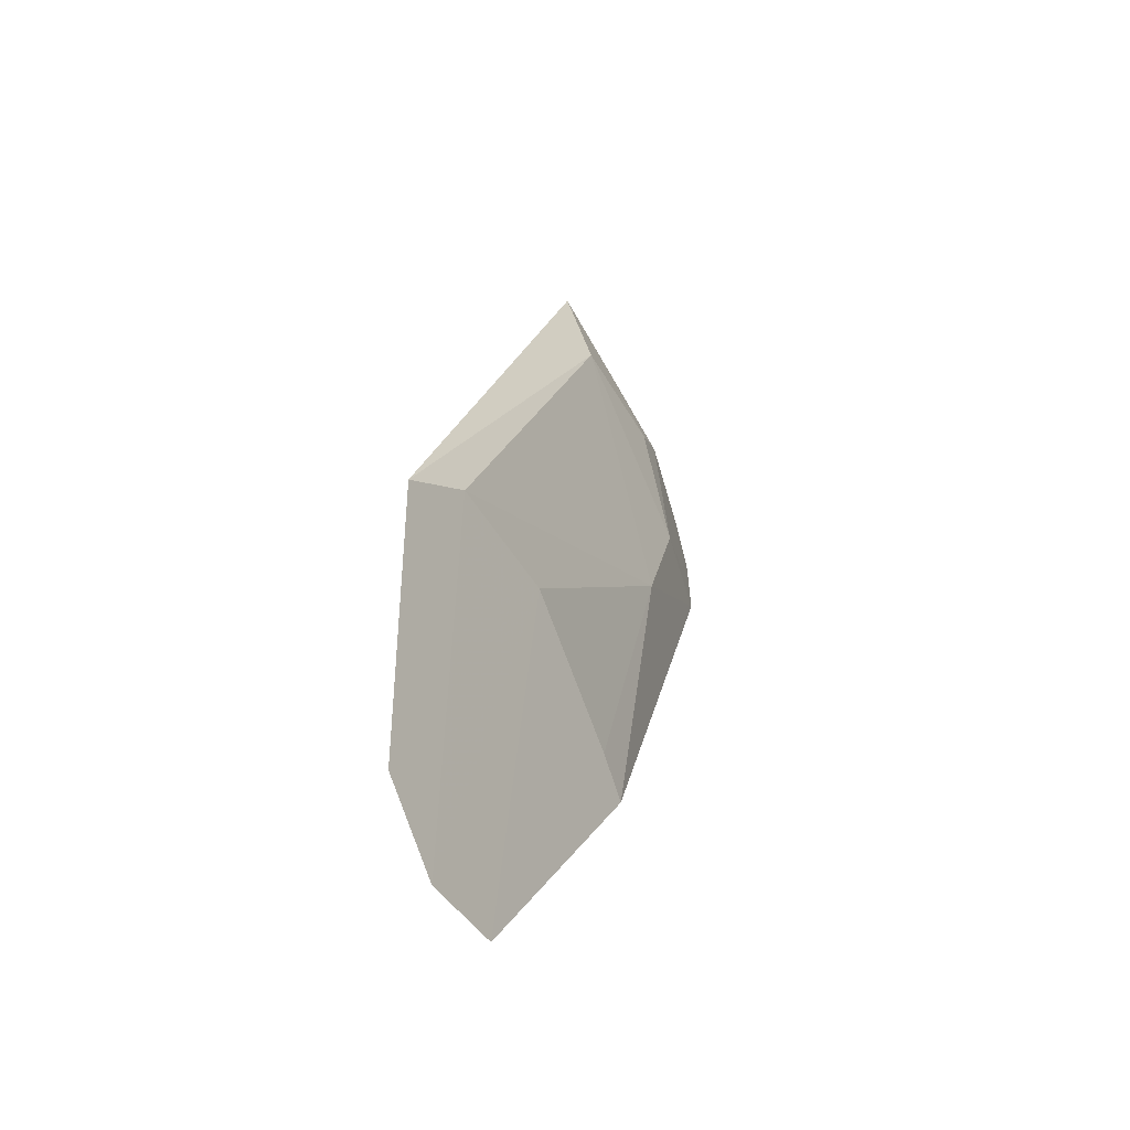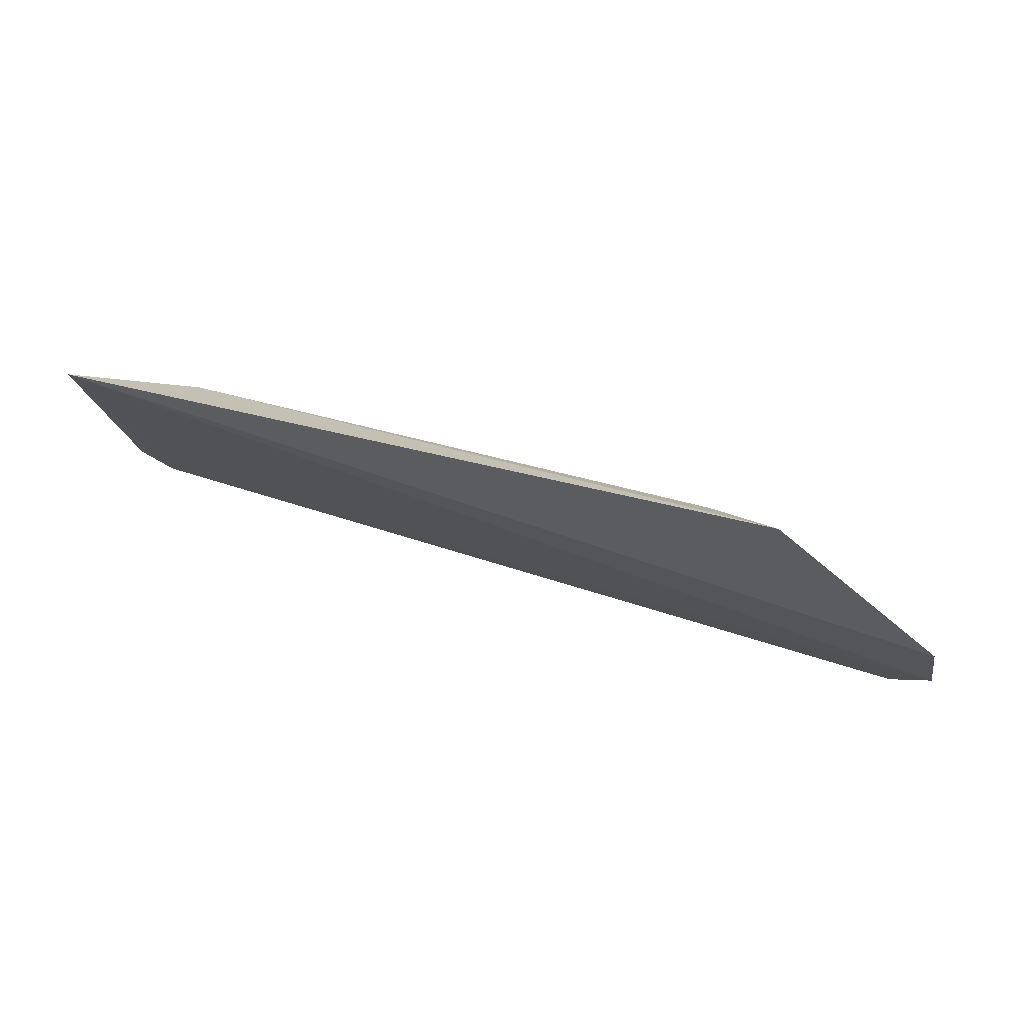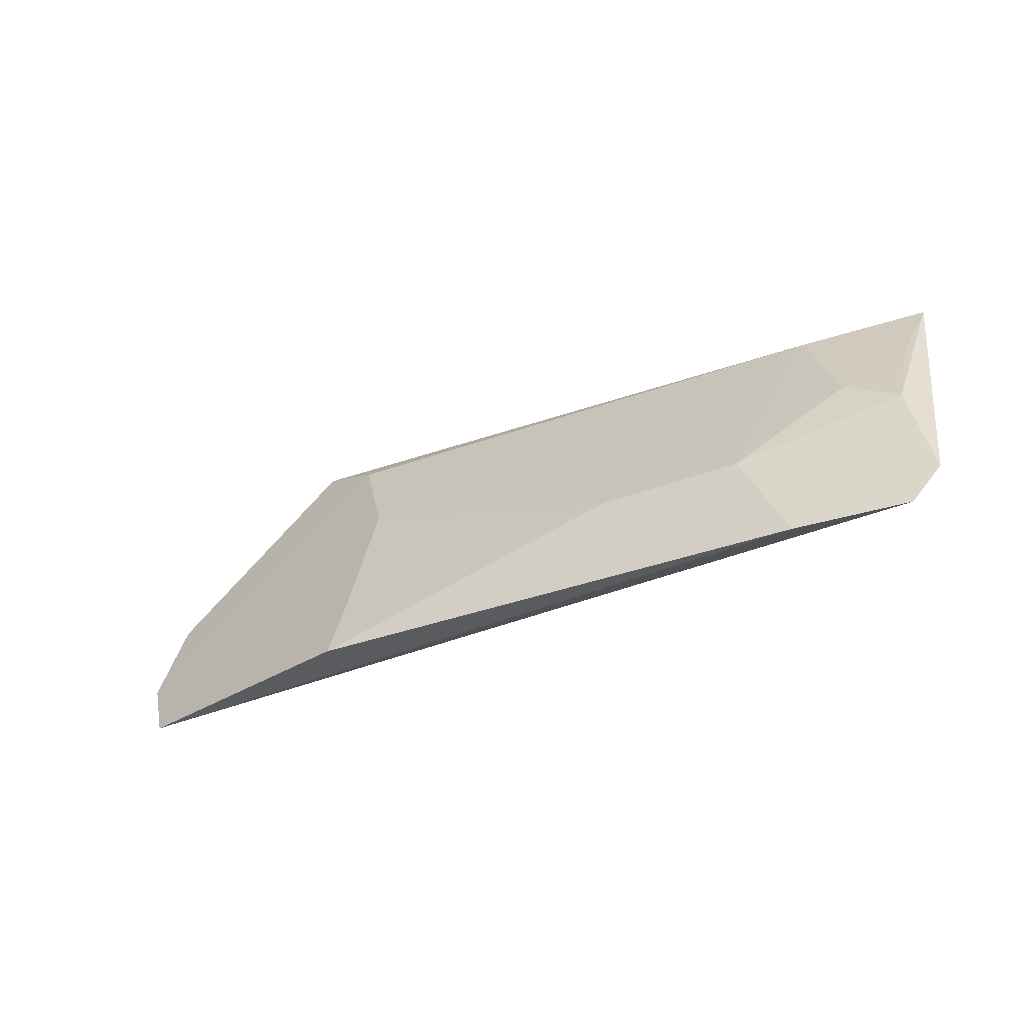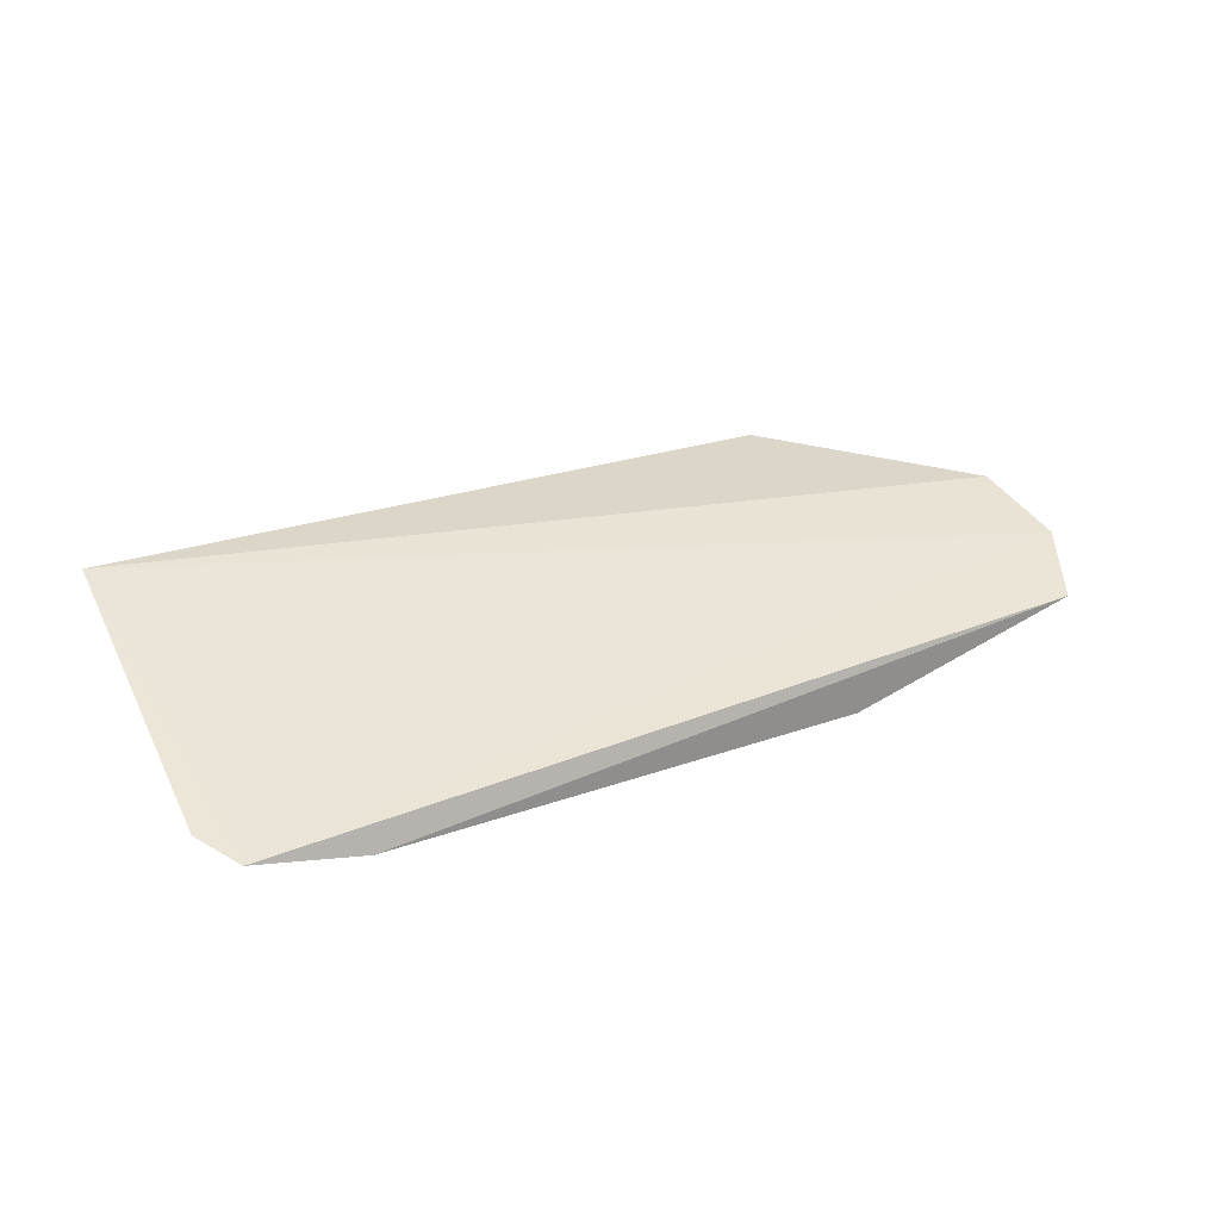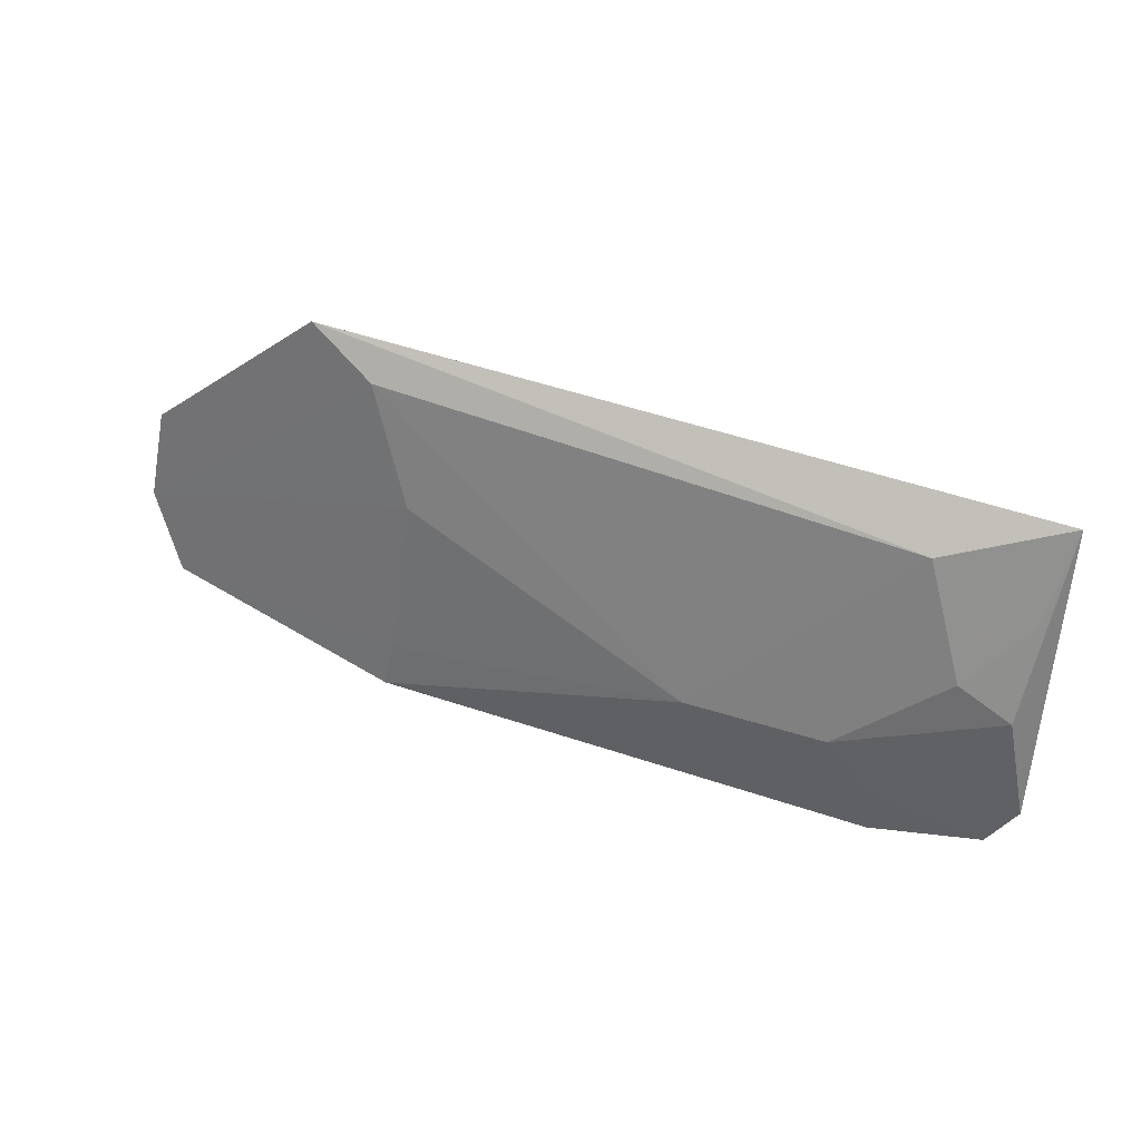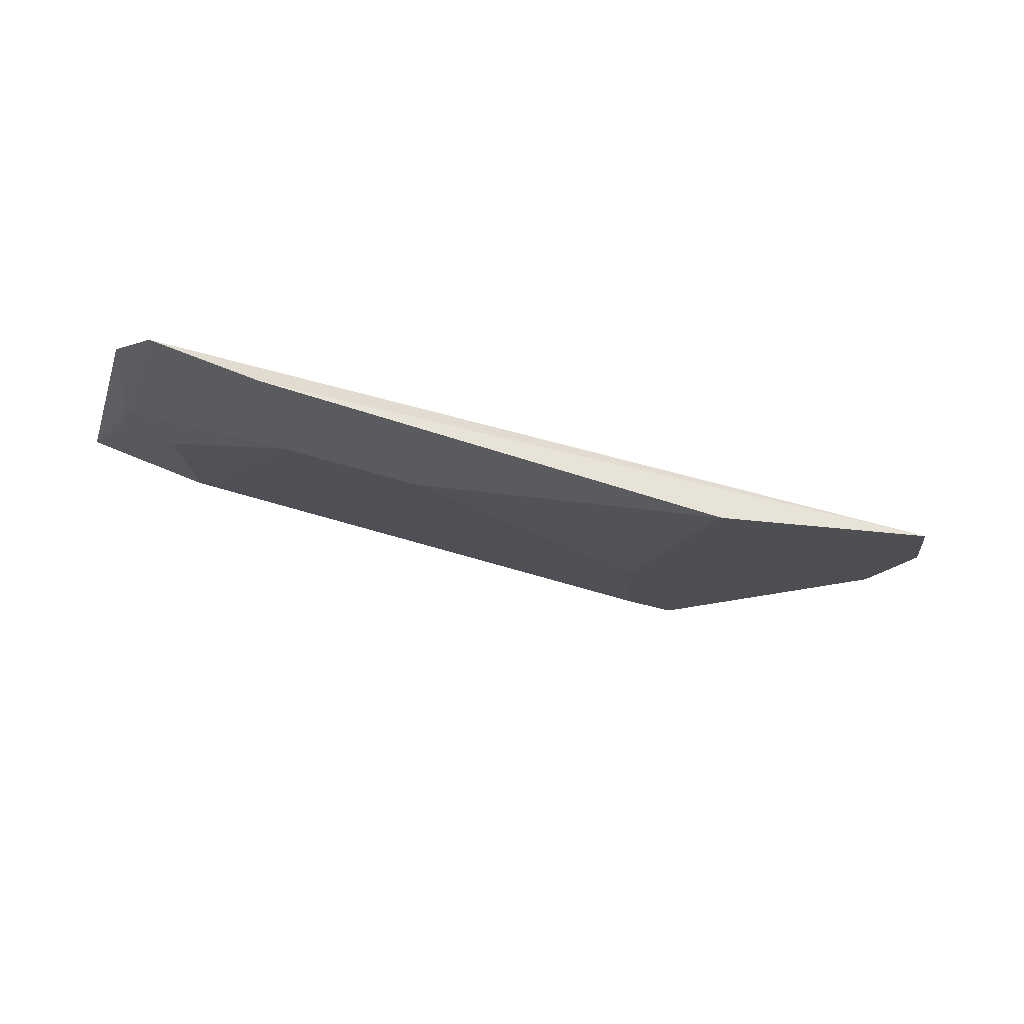
<metadata>
{"format":"obj","ext":"obj","renderer":"f3d","projection":"perspective","resolution":1024,"background":"white","views":[{"elev":19.5,"azim":101.2,"up":"+Y"},{"elev":51.5,"azim":17.1,"up":"+Y"},{"elev":-31.8,"azim":-151.6,"up":"+Y"},{"elev":23.3,"azim":-33.1,"up":"+Z"},{"elev":54.3,"azim":-159.9,"up":"+Y"},{"elev":-42.1,"azim":-23.0,"up":"+Z"}]}
</metadata>
<code>
v 0.2617 0.04336 -0.3803
v 0.2733 0.06324 -0.3697
v 0.008428 0.04794 -0.3905
v 0.00794 0.1393 -0.3484
v 0.1996 0.1325 -0.3603
v 0.1845 0.1023 -0.3758
v 0.2202 0.141 -0.3518
v 0.1863 0.04443 -0.3979
v 0.05613 0.07436 -0.3912
v 0.04213 0.1295 -0.3628
v 0.271 0.08959 -0.3598
v 0.04012 0.0455 -0.3965
v 0.0975 0.07303 -0.3919
v 0.01051 0.09007 -0.3789
v 0.04073 0.05963 -0.3928
v 0.185 0.05768 -0.393
v 0.027 0.09914 -0.3779
v 0.001123 0.0596 -0.3859
v 0.0115 0.1152 -0.3642
f 1 2 3
f 3 2 4
f 6 5 2
f 6 2 1
f 10 7 5
f 10 4 7
f 11 7 4
f 11 4 2
f 11 2 5
f 11 5 7
f 12 8 1
f 12 1 3
f 13 5 6
f 13 12 9
f 13 8 12
f 13 10 5
f 13 9 10
f 14 9 3
f 15 12 3
f 15 3 9
f 15 9 12
f 16 13 6
f 16 8 13
f 16 6 1
f 16 1 8
f 17 10 9
f 17 9 14
f 18 14 3
f 18 3 4
f 18 4 14
f 19 17 14
f 19 14 4
f 19 4 10
f 19 10 17

</code>
